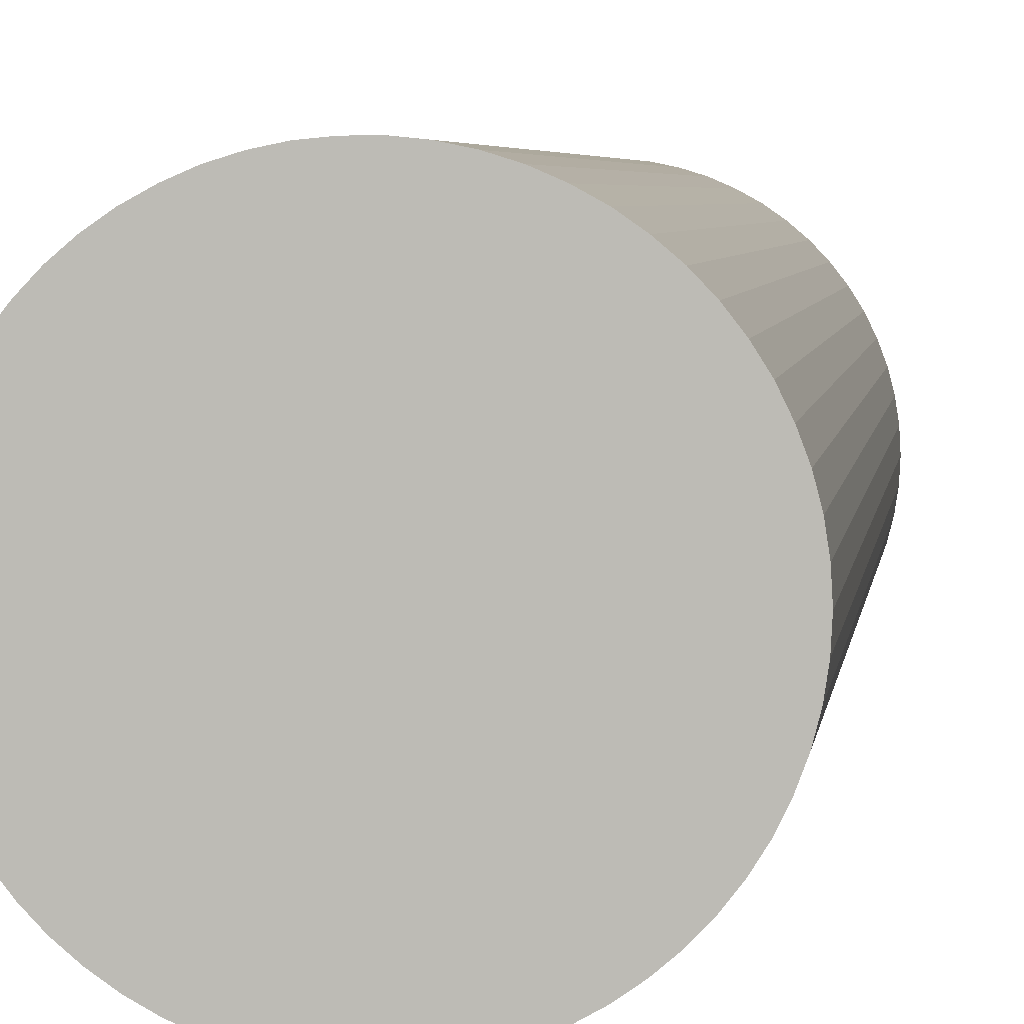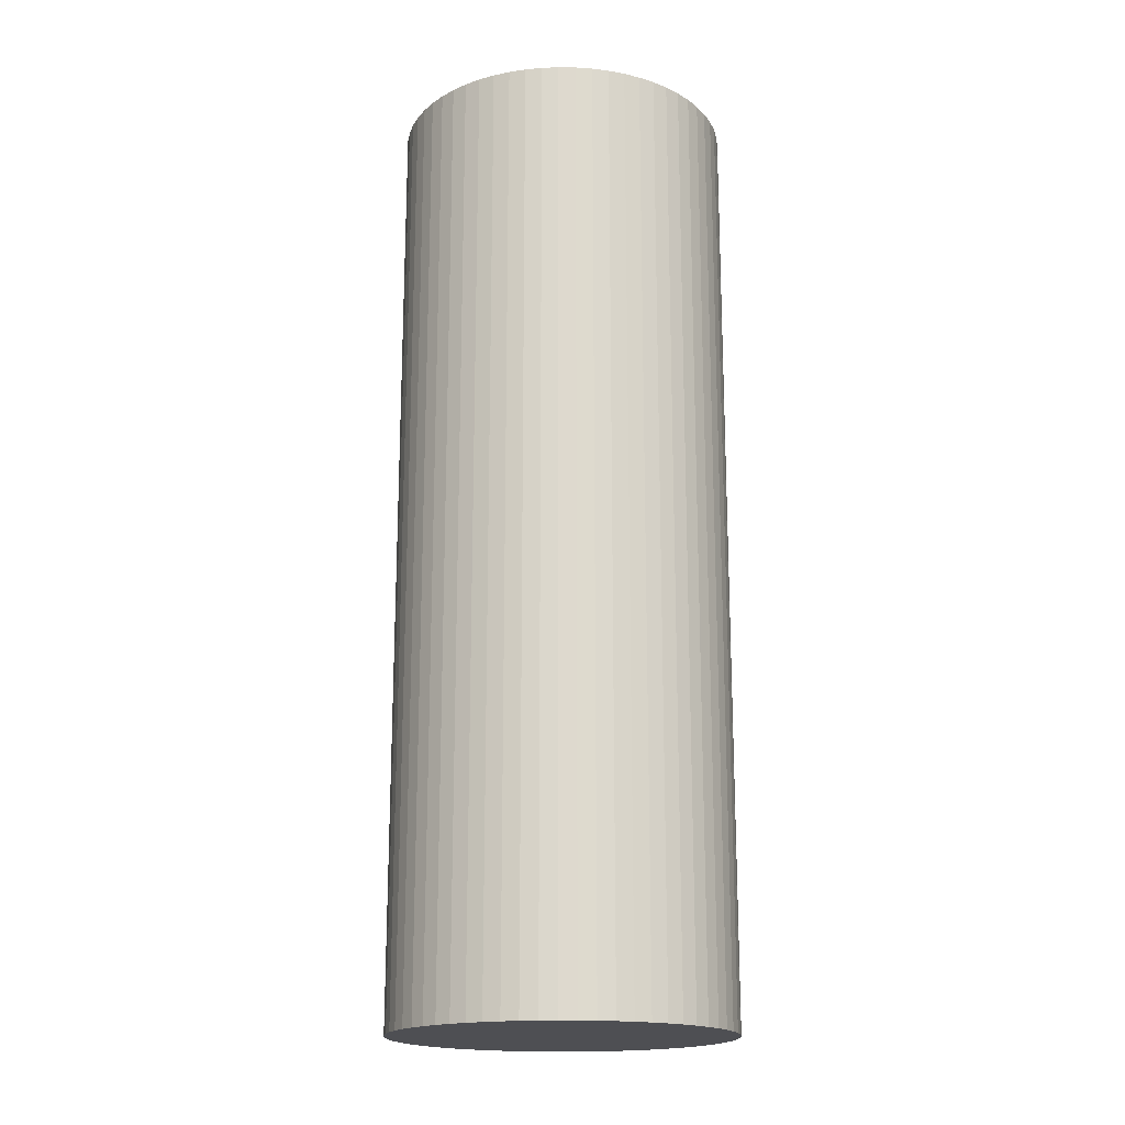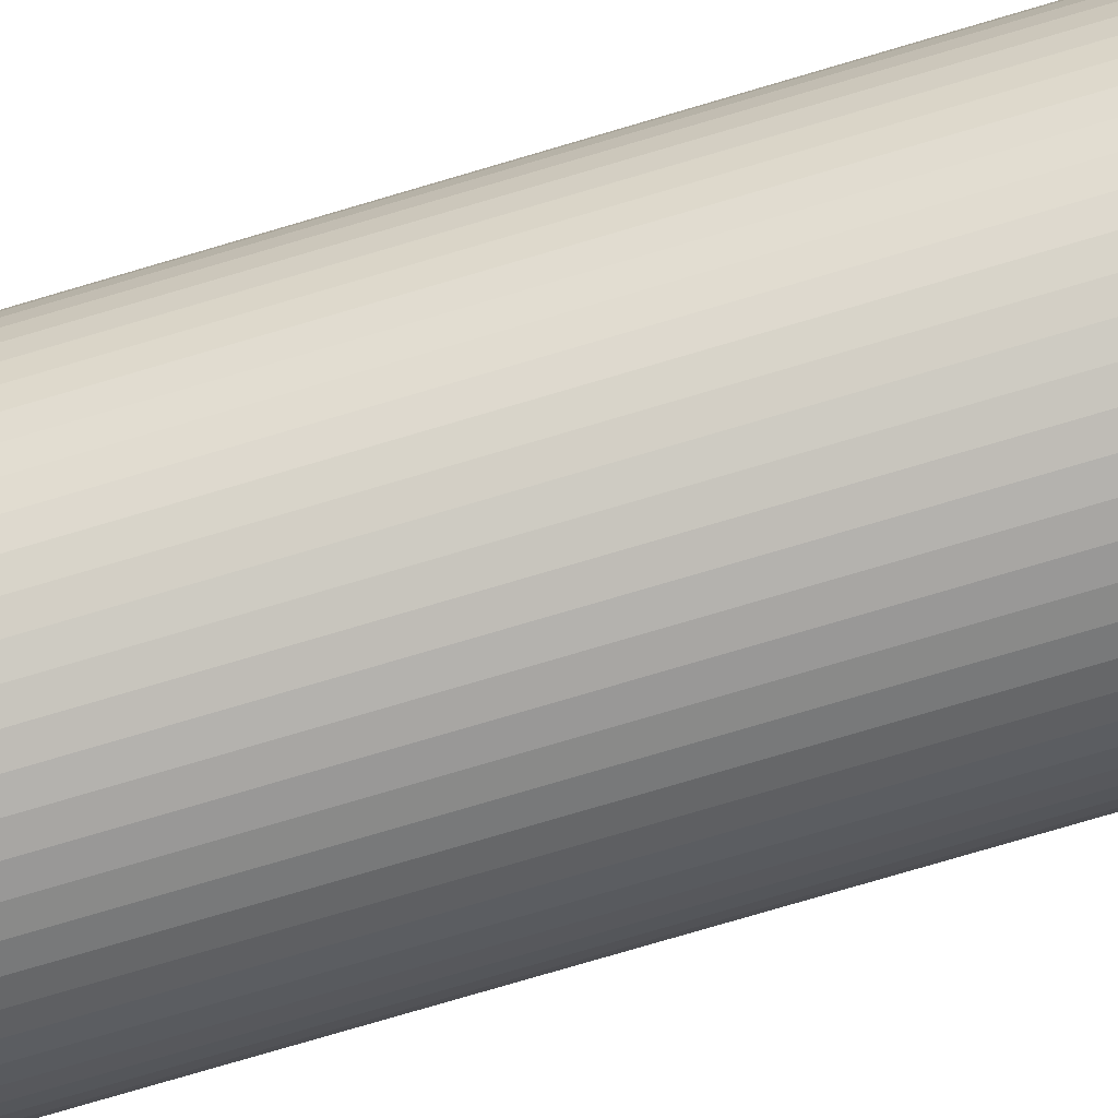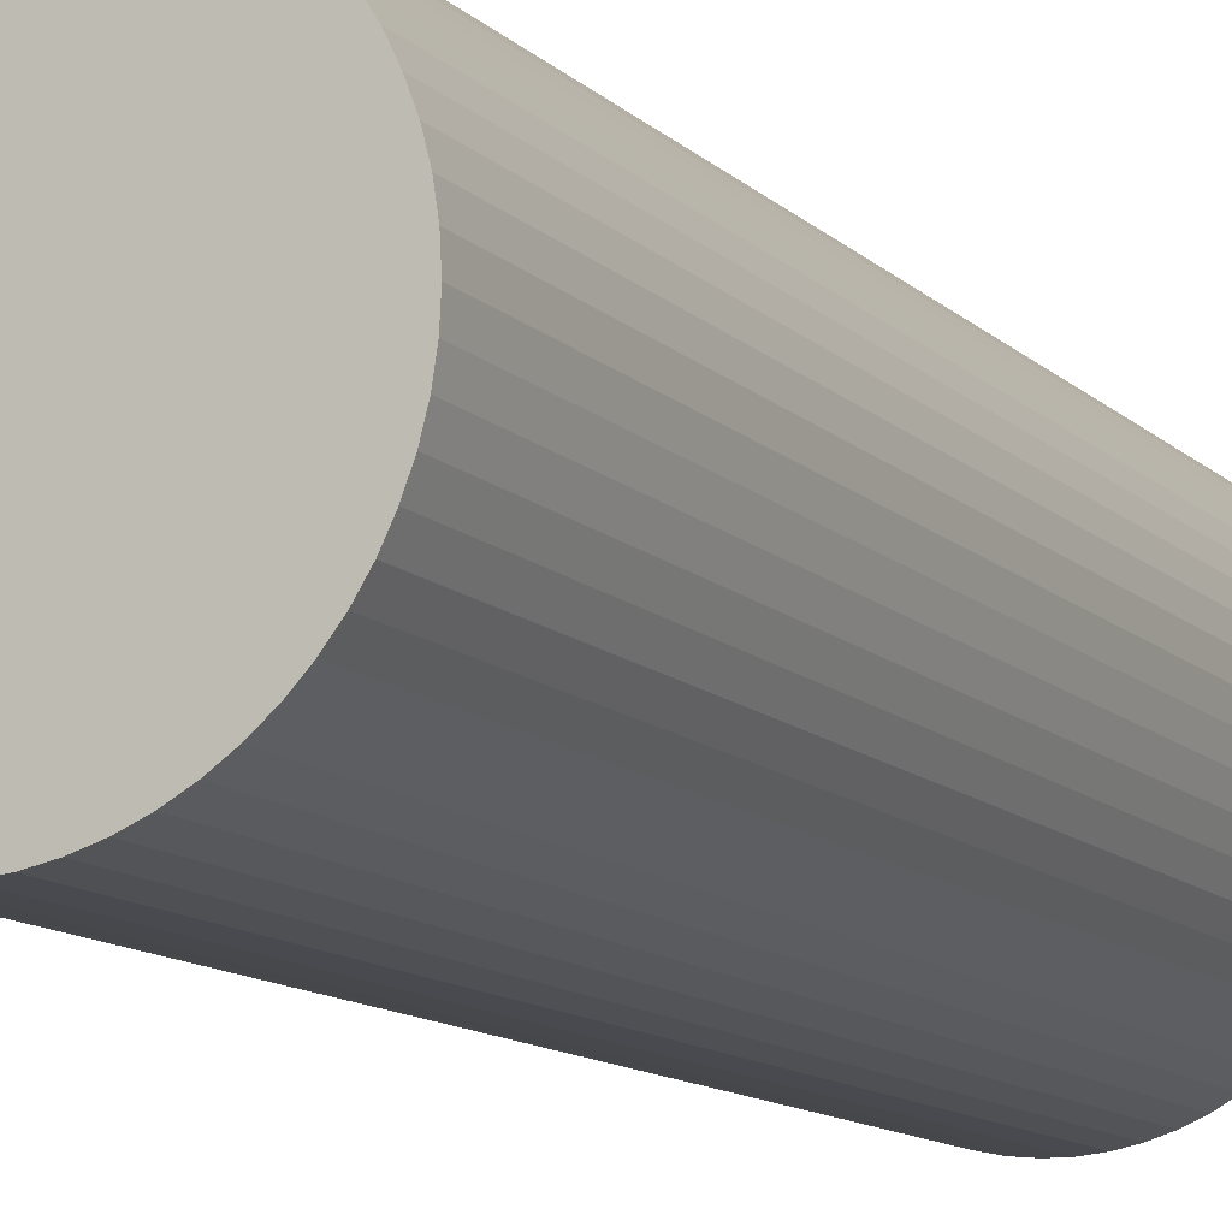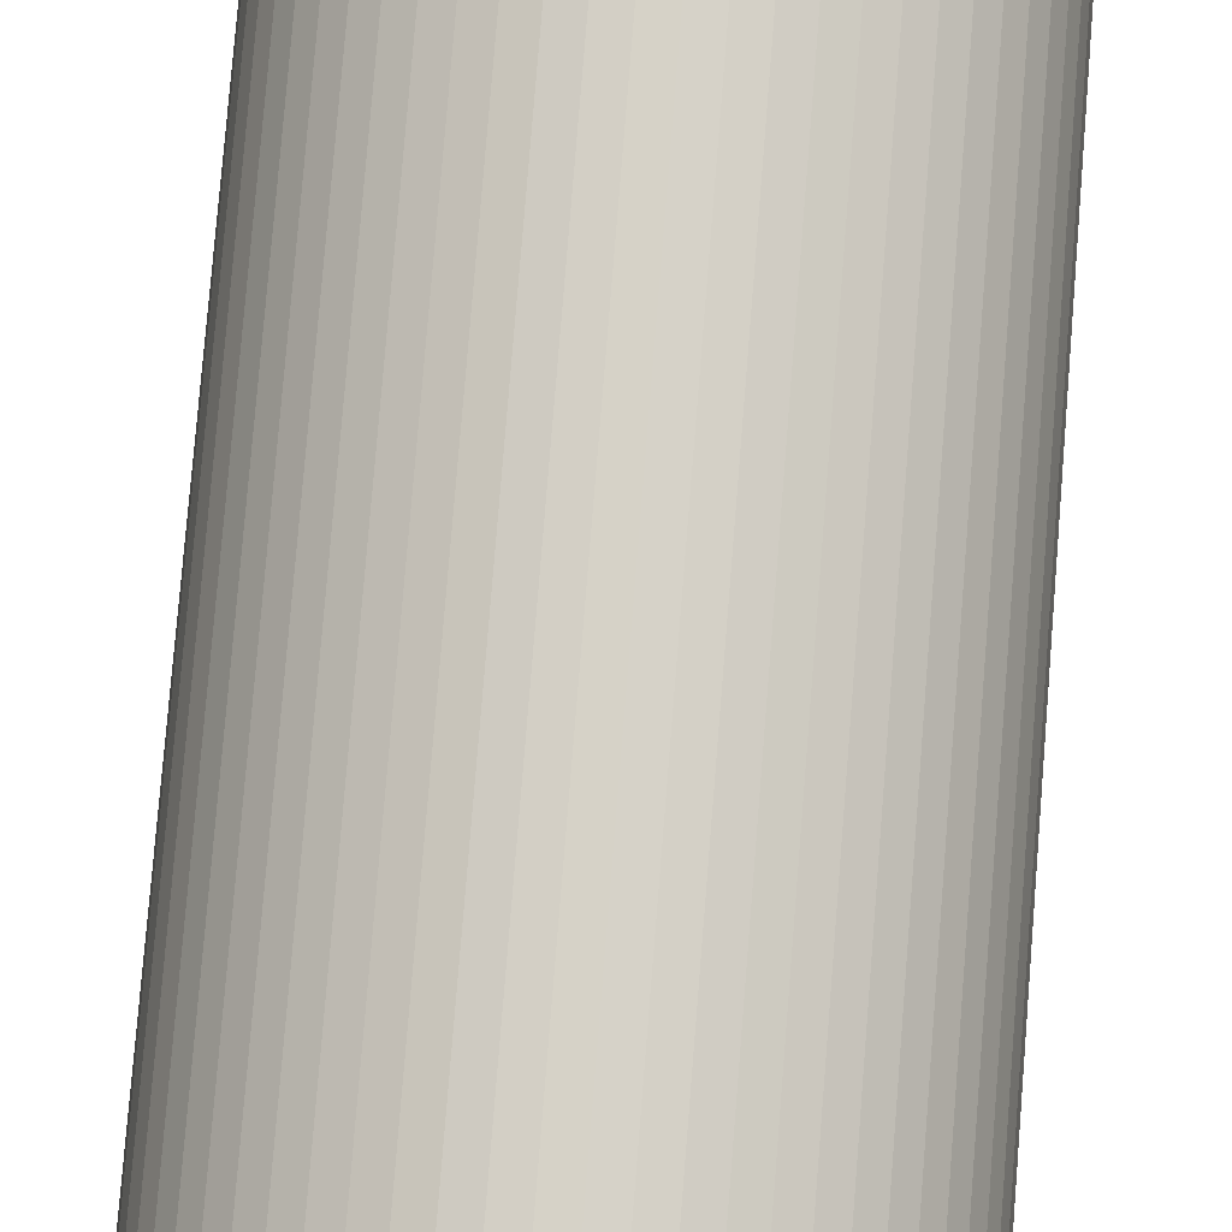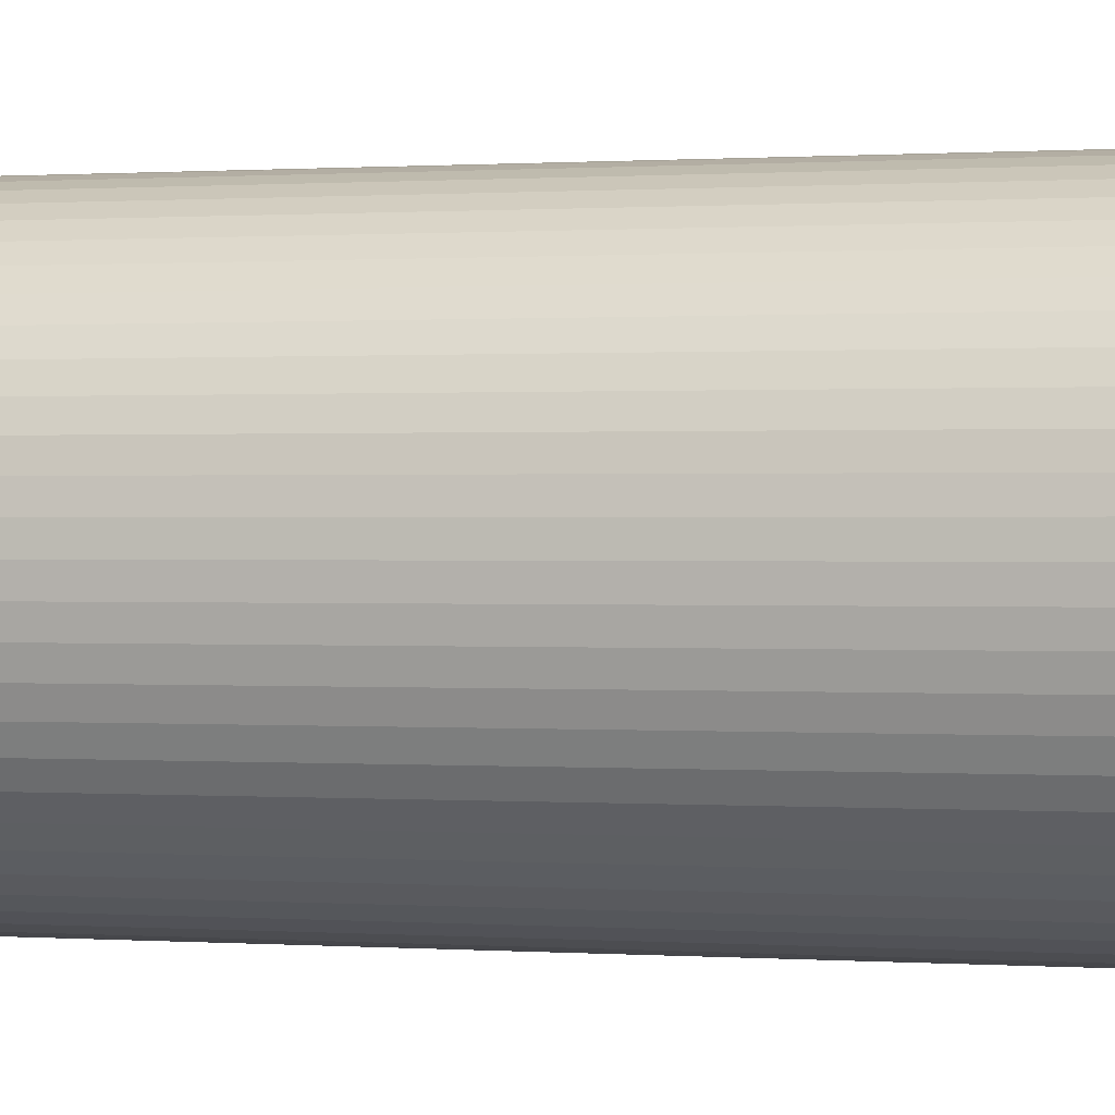
<metadata>
{"format":"obj","ext":"obj","renderer":"f3d","projection":"perspective","resolution":1024,"background":"white","views":[{"elev":4.1,"azim":6.5,"up":"+Z"},{"elev":-18.2,"azim":85.5,"up":"+Y"},{"elev":-79.7,"azim":106.3,"up":"+Z"},{"elev":-11.4,"azim":25.5,"up":"+Z"},{"elev":78.4,"azim":4.6,"up":"+Z"},{"elev":0.4,"azim":107.7,"up":"+Z"}]}
</metadata>
<code>
v  3.303 9.286 0.168
v  3.236 9.286 0.496
v  3.278 9.286 0.333
v  3.177 9.286 0.653
v  3.312 9.286 5.686e-16
v  3.303 9.286 -0.168
v  3.104 9.286 0.804
v  3.015 9.286 0.946
v  3.278 9.286 -0.333
v  3.236 9.286 -0.496
v  2.912 9.286 1.079
v  3.177 9.286 -0.653
v  2.797 9.286 1.2
v  2.669 9.286 1.309
v  3.104 9.286 -0.804
v  3.015 9.286 -0.946
v  2.532 9.286 1.405
v  2.385 9.286 1.486
v  2.912 9.286 -1.079
v  2.231 9.286 1.553
v  2.797 9.286 -1.2
v  2.669 9.286 -1.309
v  2.071 9.286 1.603
v  1.907 9.286 1.637
v  2.532 9.286 -1.405
v  1.74 9.286 1.654
v  2.385 9.286 -1.487
v  1.572 9.286 1.653
v  2.231 9.286 -1.553
v  1.405 9.286 1.637
v  2.071 9.286 -1.603
v  1.241 9.286 1.603
v  1.907 9.286 -1.637
v  1.081 9.286 1.553
v  1.74 9.286 -1.654
v  0.927 9.286 1.486
v  1.572 9.286 -1.654
v  0.78 9.286 1.405
v  1.405 9.286 -1.637
v  0.642 9.286 1.309
v  1.241 9.286 -1.603
v  1.081 9.286 -1.553
v  0.515 9.286 1.2
v  0.927 9.286 -1.487
v  0.4 9.286 1.078
v  0.297 9.286 0.946
v  0.78 9.286 -1.405
v  0.208 9.286 0.803
v  0.643 9.286 -1.309
v  0.515 9.286 -1.2
v  0.134 9.286 0.653
v  0.4 9.286 -1.079
v  0.076 9.286 0.496
v  0.297 9.286 -0.946
v  0.034 9.286 0.333
v  0.208 9.286 -0.804
v  0.009 9.286 0.167
v  0 9.286 5.686e-16
v  0.135 9.286 -0.653
v  0.076 9.286 -0.496
v  0.009 9.286 -0.168
v  0.034 9.286 -0.333
v  2.532 8.603e-17 -1.405
v  2.385 9.105e-17 -1.487
v  2.231 9.509e-17 -1.553
v  3.177 3.998e-17 -0.653
v  3.104 4.923e-17 -0.804
v  3.015 5.793e-17 -0.946
v  2.912 6.607e-17 -1.079
v  2.797 7.348e-17 -1.2
v  2.669 8.015e-17 -1.309
v  2.071 9.816e-17 -1.603
v  1.907 1.002e-16 -1.637
v  1.74 1.013e-16 -1.654
v  1.572 1.013e-16 -1.654
v  1.405 1.002e-16 -1.637
v  1.241 9.816e-17 -1.603
v  1.081 9.509e-17 -1.553
v  0.927 9.105e-17 -1.487
v  0.78 8.603e-17 -1.405
v  0.643 8.015e-17 -1.309
v  0.515 7.348e-17 -1.2
v  0.4 6.607e-17 -1.079
v  0.297 5.793e-17 -0.946
v  0.208 4.923e-17 -0.804
v  0.135 3.998e-17 -0.653
v  0.076 3.037e-17 -0.496
v  0.034 2.039e-17 -0.333
v  0.009 1.029e-17 -0.168
v  0 0 0
v  0.009 -1.023e-17 0.167
v  0.034 -2.039e-17 0.333
v  0.076 -3.037e-17 0.496
v  0.134 -3.998e-17 0.653
v  0.208 -4.917e-17 0.803
v  0.297 -5.793e-17 0.946
v  0.4 -6.601e-17 1.078
v  0.515 -7.348e-17 1.2
v  0.642 -8.015e-17 1.309
v  0.78 -8.603e-17 1.405
v  0.927 -9.099e-17 1.486
v  1.081 -9.509e-17 1.553
v  1.241 -9.816e-17 1.603
v  1.405 -1.002e-16 1.637
v  1.572 -1.012e-16 1.653
v  1.74 -1.013e-16 1.654
v  1.907 -1.002e-16 1.637
v  2.071 -9.816e-17 1.603
v  2.231 -9.509e-17 1.553
v  2.385 -9.099e-17 1.486
v  2.532 -8.603e-17 1.405
v  2.669 -8.015e-17 1.309
v  2.797 -7.348e-17 1.2
v  2.912 -6.607e-17 1.079
v  3.015 -5.793e-17 0.946
v  3.104 -4.923e-17 0.804
v  3.177 -3.998e-17 0.653
v  3.236 -3.037e-17 0.496
v  3.278 -2.039e-17 0.333
v  3.303 -1.029e-17 0.168
v  3.312 0 0
v  3.303 1.029e-17 -0.168
v  3.278 2.039e-17 -0.333
v  3.236 3.037e-17 -0.496
g defaultobject
f 1 2 3
f 2 1 4
f 4 1 5
f 4 5 6
f 4 6 7
f 7 6 8
f 8 6 9
f 8 9 10
f 8 10 11
f 11 10 12
f 11 12 13
f 13 12 14
f 14 12 15
f 14 15 16
f 14 16 17
f 17 16 18
f 18 16 19
f 18 19 20
f 20 19 21
f 20 21 22
f 20 22 23
f 23 22 24
f 24 22 25
f 24 25 26
f 26 25 27
f 26 27 28
f 28 27 29
f 28 29 30
f 30 29 31
f 30 31 32
f 32 31 33
f 32 33 34
f 34 33 35
f 34 35 36
f 36 35 37
f 36 37 38
f 38 37 39
f 38 39 40
f 40 39 41
f 40 41 42
f 40 42 43
f 43 42 44
f 43 44 45
f 45 44 46
f 46 44 47
f 46 47 48
f 48 47 49
f 48 49 50
f 48 50 51
f 51 50 52
f 51 52 53
f 53 52 54
f 53 54 55
f 55 54 56
f 55 56 57
f 57 56 58
f 58 56 59
f 58 59 60
f 58 60 61
f 61 60 62
f 63 27 25
f 27 63 64
f 64 29 27
f 29 64 65
f 66 15 12
f 15 66 67
f 67 16 15
f 16 67 68
f 68 19 16
f 19 68 69
f 69 21 19
f 21 69 70
f 71 25 22
f 25 71 63
f 70 22 21
f 22 70 71
f 65 31 29
f 31 65 72
f 72 33 31
f 33 72 73
f 73 35 33
f 35 73 74
f 74 37 35
f 37 74 75
f 75 39 37
f 39 75 76
f 76 41 39
f 41 76 77
f 77 42 41
f 42 77 78
f 78 44 42
f 44 78 79
f 79 47 44
f 47 79 80
f 80 49 47
f 49 80 81
f 81 50 49
f 50 81 82
f 82 52 50
f 52 82 83
f 83 54 52
f 54 83 84
f 84 56 54
f 56 84 85
f 85 59 56
f 59 85 86
f 86 60 59
f 60 86 87
f 87 62 60
f 62 87 88
f 88 61 62
f 61 88 89
f 89 58 61
f 58 89 90
f 90 57 58
f 57 90 91
f 91 55 57
f 55 91 92
f 92 53 55
f 53 92 93
f 93 51 53
f 51 93 94
f 94 48 51
f 48 94 95
f 95 46 48
f 46 95 96
f 96 45 46
f 45 96 97
f 97 43 45
f 43 97 98
f 98 40 43
f 40 98 99
f 99 38 40
f 38 99 100
f 100 36 38
f 36 100 101
f 101 34 36
f 34 101 102
f 102 32 34
f 32 102 103
f 103 30 32
f 30 103 104
f 104 28 30
f 28 104 105
f 105 26 28
f 26 105 106
f 106 24 26
f 24 106 107
f 107 23 24
f 23 107 108
f 108 20 23
f 20 108 109
f 109 18 20
f 18 109 110
f 110 17 18
f 17 110 111
f 111 14 17
f 14 111 112
f 112 13 14
f 13 112 113
f 113 11 13
f 11 113 114
f 114 8 11
f 8 114 115
f 115 7 8
f 7 115 116
f 116 4 7
f 4 116 117
f 117 2 4
f 2 117 118
f 118 3 2
f 3 118 119
f 119 1 3
f 1 119 120
f 120 5 1
f 5 120 121
f 121 6 5
f 6 121 122
f 122 9 6
f 9 122 123
f 123 10 9
f 10 123 124
f 124 12 10
f 12 124 66
f 68 70 69
f 70 68 71
f 71 68 67
f 71 67 66
f 71 66 63
f 63 66 64
f 64 66 124
f 64 124 123
f 64 123 65
f 65 123 72
f 72 123 122
f 72 122 121
f 72 121 73
f 73 121 74
f 74 121 120
f 74 120 75
f 75 120 119
f 75 119 118
f 75 118 76
f 76 118 77
f 77 118 117
f 77 117 78
f 78 117 116
f 78 116 79
f 79 116 115
f 79 115 80
f 80 115 114
f 80 114 81
f 81 114 113
f 81 113 112
f 81 112 82
f 82 112 111
f 82 111 83
f 83 111 84
f 84 111 110
f 84 110 109
f 84 109 85
f 85 109 86
f 86 109 108
f 86 108 87
f 87 108 107
f 87 107 88
f 88 107 106
f 88 106 105
f 88 105 89
f 89 105 90
f 90 105 104
f 90 104 91
f 91 104 103
f 91 103 92
f 92 103 102
f 92 102 93
f 93 102 101
f 93 101 100
f 93 100 94
f 94 100 99
f 94 99 95
f 95 99 96
f 96 99 98
f 96 98 97

</code>
